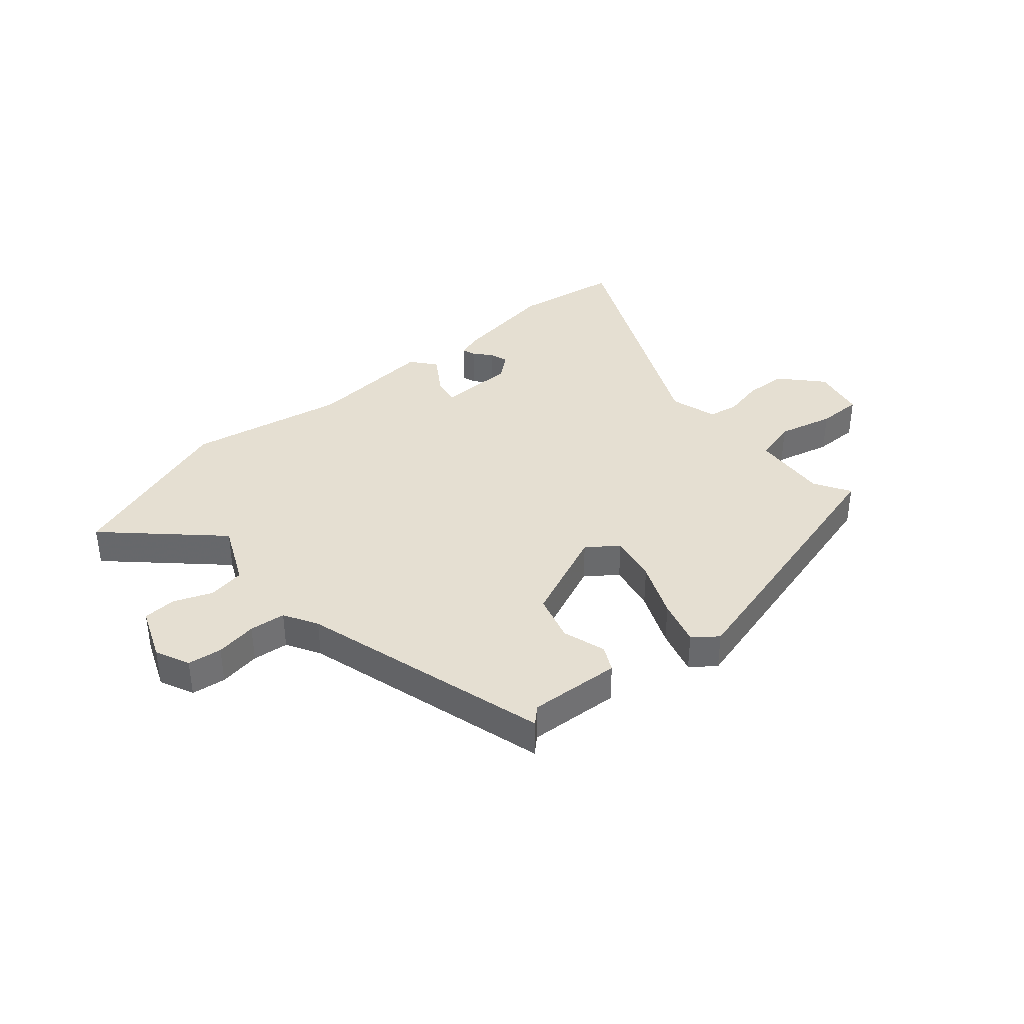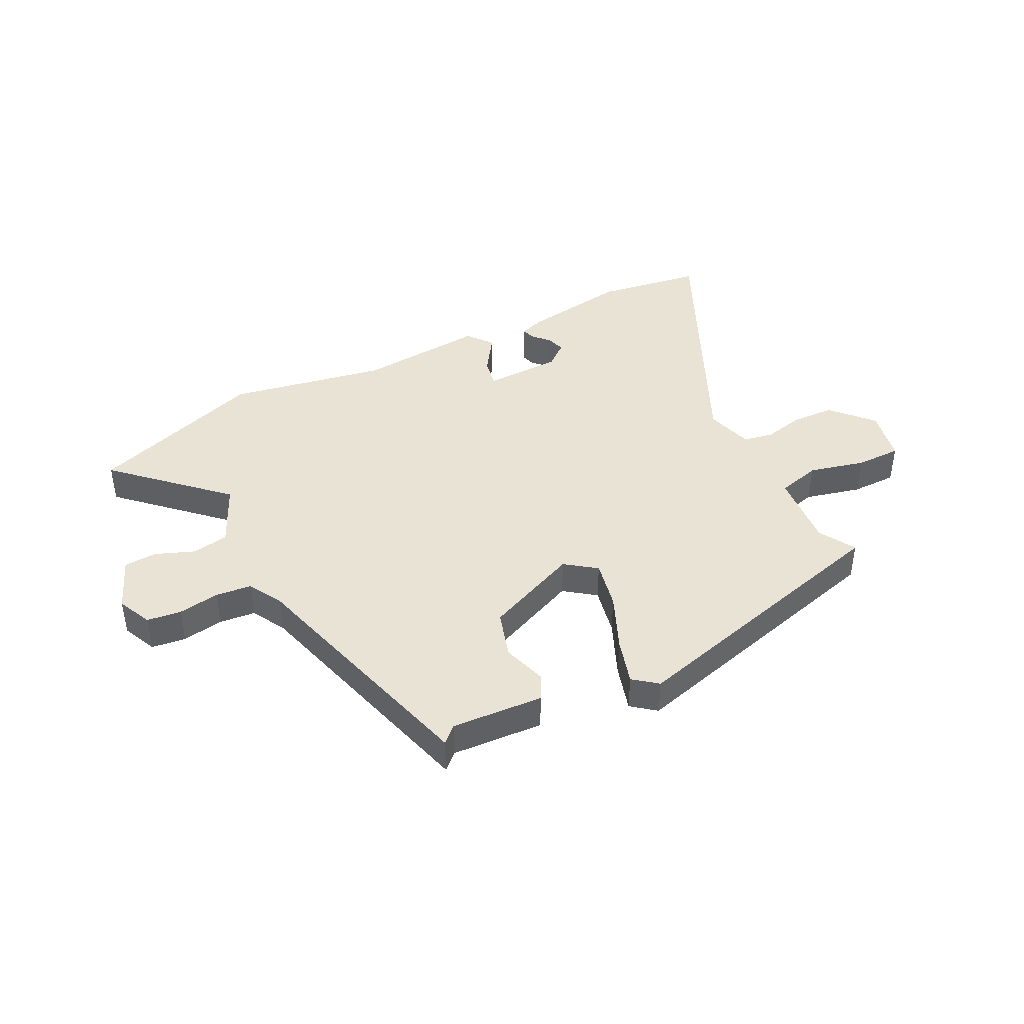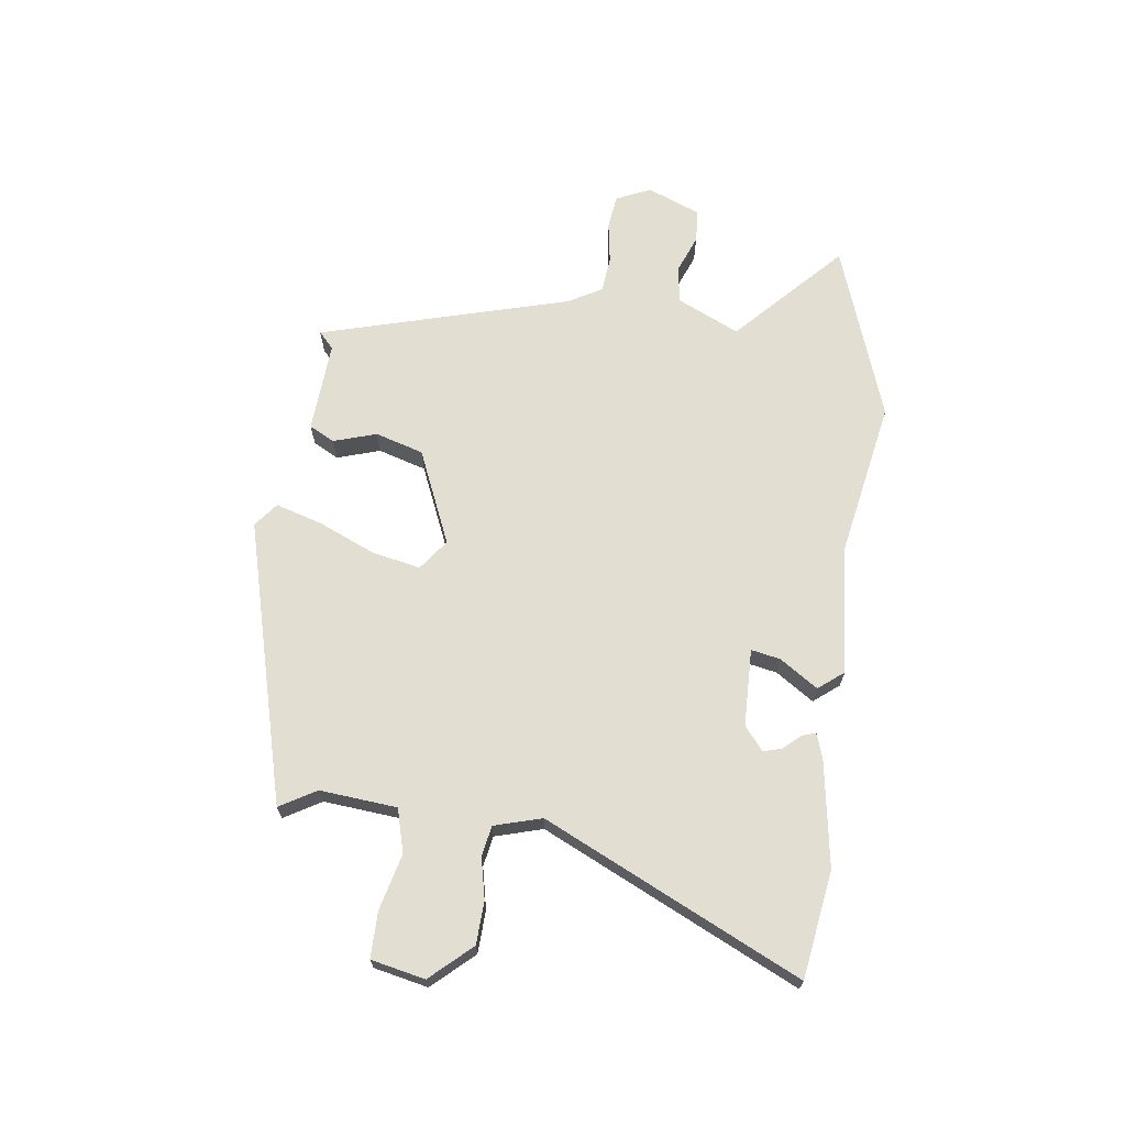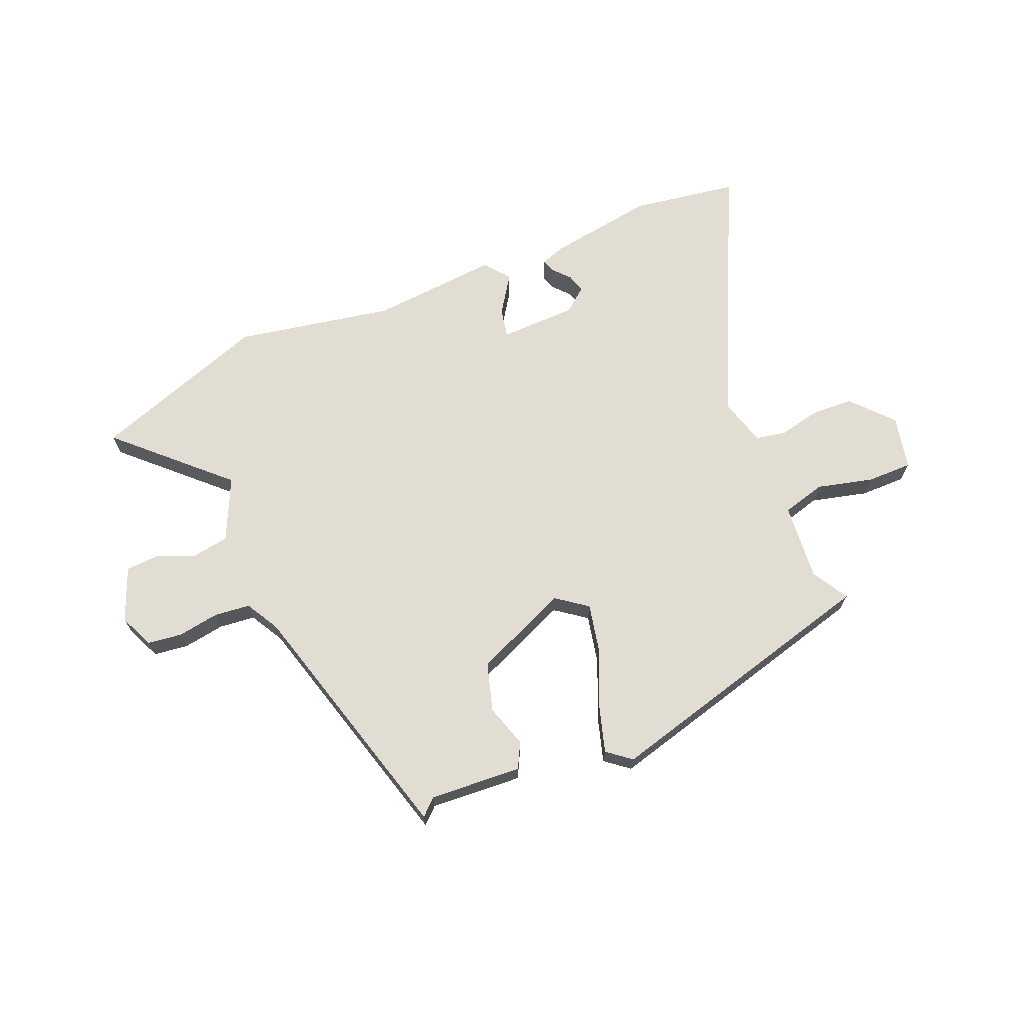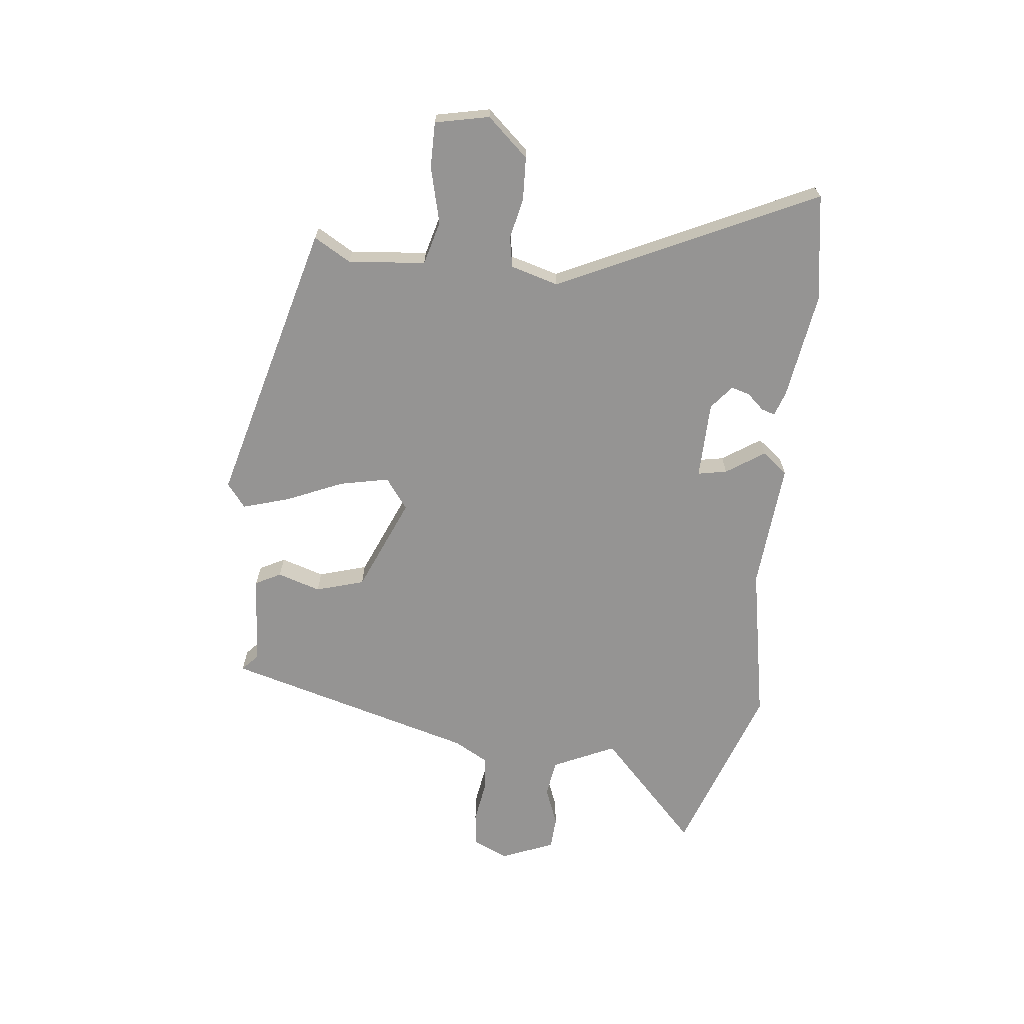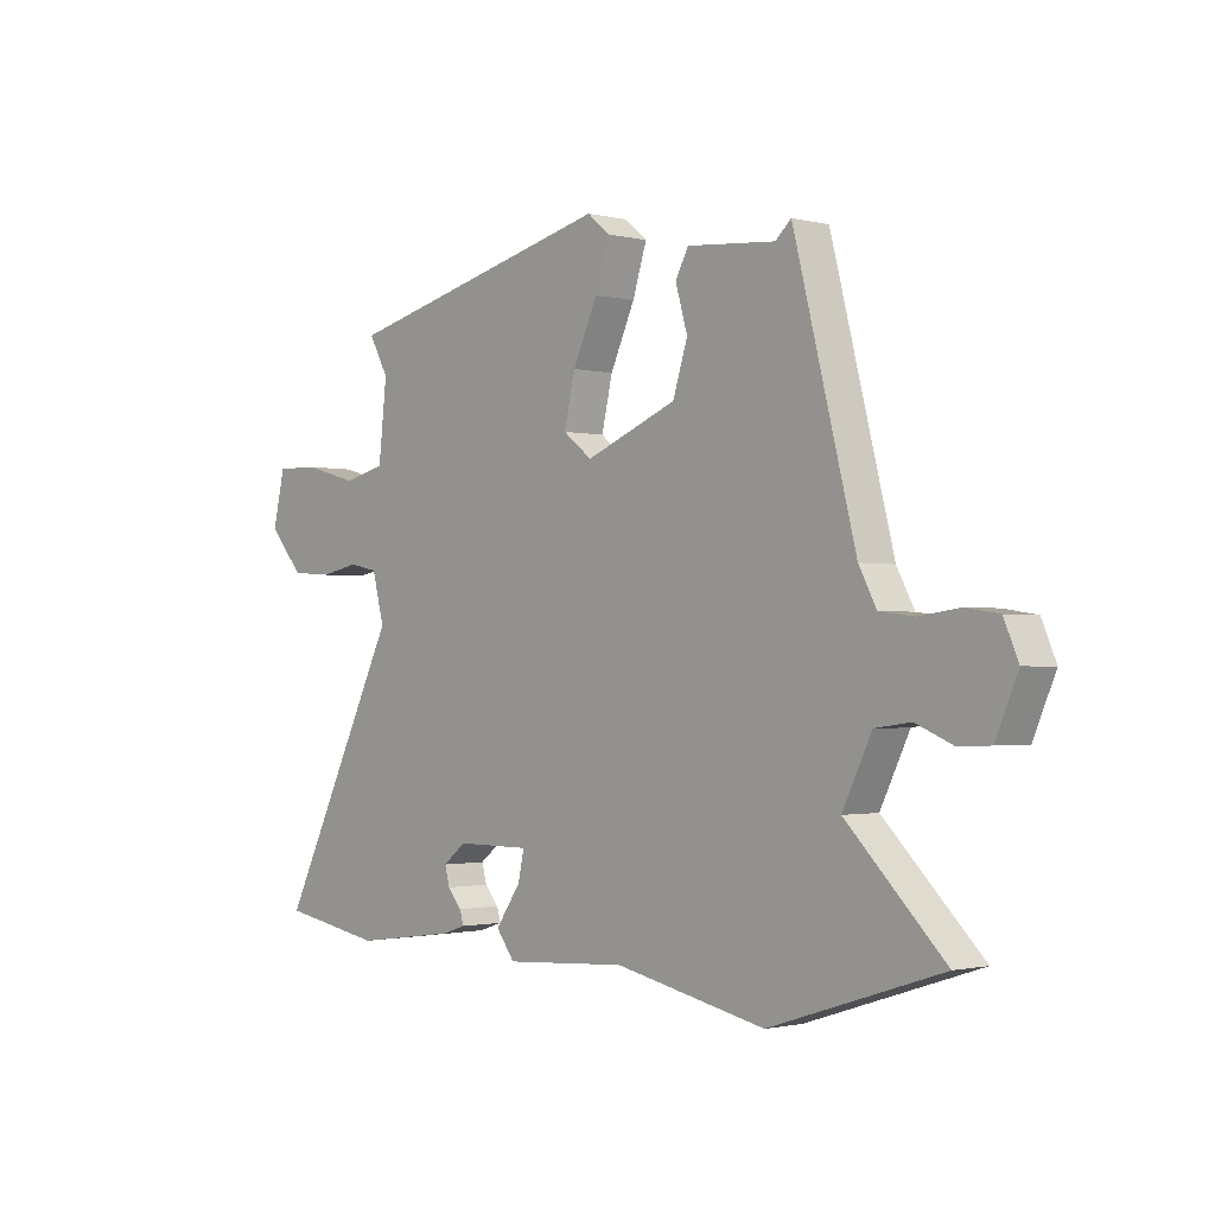
<metadata>
{"format":"obj","ext":"obj","renderer":"f3d","projection":"perspective","resolution":1024,"background":"white","views":[{"elev":37.4,"azim":-42.1,"up":"+Y"},{"elev":42.3,"azim":-28.2,"up":"+Y"},{"elev":67.9,"azim":96.2,"up":"+Y"},{"elev":68.3,"azim":-23.9,"up":"+Y"},{"elev":-67.1,"azim":82.5,"up":"+Y"},{"elev":-1.4,"azim":-131.9,"up":"+Z"}]}
</metadata>
<code>
v -0.352 0.07 -0.548
v -0.664 0.07 -0.447
v -0.486 0.07 -0.27
v -0.539 0.07 -0.162
v -0.604 0.07 -0.153
v -0.671 0.07 -0.181
v -0.729 0.07 -0.179
v -0.769 0.07 -0.086
v -0.743 0.07 -0.025
v -0.683 0.07 -0.016
v -0.61 0.07 -0.026
v -0.547 0.07 -0.018
v -0.515 0.07 0.042
v -0.402 0.07 0.484
v -0.373 0.07 0.458
v -0.212 0.07 0.472
v -0.188 0.07 0.428
v -0.21 0.07 0.352
v -0.183 0.07 0.268
v -0.016 0.07 0.201
v 0.037 0.07 0.242
v 0.017 0.07 0.328
v -0.028 0.07 0.426
v -0.054 0.07 0.507
v -0.013 0.07 0.541
v 0.487 0.07 0.42
v 0.451 0.07 0.355
v 0.466 0.07 0.22
v 0.543 0.07 0.201
v 0.641 0.07 0.228
v 0.721 0.07 0.23
v 0.743 0.07 0.136
v 0.68 0.07 0.063
v 0.605 0.07 0.058
v 0.533 0.07 0.072
v 0.48 0.07 0.061
v 0.458 0.07 -0.023
v 0.68 0.07 -0.468
v 0.493 0.07 -0.501
v 0.306 0.07 -0.476
v 0.262 0.07 -0.462
v 0.269 0.07 -0.438
v 0.295 0.07 -0.408
v 0.304 0.07 -0.375
v 0.262 0.07 -0.342
v 0.126 0.07 -0.342
v 0.137 0.07 -0.393
v 0.183 0.07 -0.459
v 0.149 0.07 -0.504
v -0.076 0.07 -0.49
v -0.352 0 -0.548
v -0.664 0 -0.447
v -0.486 0 -0.27
v -0.539 0 -0.162
v -0.604 0 -0.153
v -0.671 0 -0.181
v -0.729 0 -0.179
v -0.769 0 -0.086
v -0.743 0 -0.025
v -0.683 0 -0.016
v -0.61 0 -0.026
v -0.547 0 -0.018
v -0.515 0 0.042
v -0.402 0 0.484
v -0.373 0 0.458
v -0.212 0 0.472
v -0.188 0 0.428
v -0.21 0 0.352
v -0.183 0 0.268
v -0.016 0 0.201
v 0.037 0 0.242
v 0.017 0 0.328
v -0.028 0 0.426
v -0.054 0 0.507
v -0.013 0 0.541
v 0.487 0 0.42
v 0.451 0 0.355
v 0.466 0 0.22
v 0.543 0 0.201
v 0.641 0 0.228
v 0.721 0 0.23
v 0.743 0 0.136
v 0.68 0 0.063
v 0.605 0 0.058
v 0.533 0 0.072
v 0.48 0 0.061
v 0.458 0 -0.023
v 0.68 0 -0.468
v 0.493 0 -0.501
v 0.306 0 -0.476
v 0.262 0 -0.462
v 0.269 0 -0.438
v 0.295 0 -0.408
v 0.304 0 -0.375
v 0.262 0 -0.342
v 0.126 0 -0.342
v 0.137 0 -0.393
v 0.183 0 -0.459
v 0.149 0 -0.504
v -0.076 0 -0.49
f 47 48 49 50
f 46 47 50 1
f 40 41 42 43
f 40 43 44
f 37 38 39 40
f 36 37 40 44
f 32 33 34 35
f 32 35 36
f 29 30 31 32
f 28 29 32 36
f 27 28 36 44
f 25 26 27
f 22 23 24 25
f 21 22 25 27
f 20 21 27 44
f 15 16 17 18
f 15 18 19
f 13 14 15 19
f 12 13 19 20
f 8 9 10 11
f 8 11 12
f 5 6 7 8
f 4 5 8 12
f 3 4 12 20
f 46 1 2 3
f 45 46 3 20
f 20 44 45
f 100 99 98 97
f 51 100 97 96
f 93 92 91 90
f 94 93 90
f 90 89 88 87
f 94 90 87 86
f 85 84 83 82
f 86 85 82
f 82 81 80 79
f 86 82 79 78
f 94 86 78 77
f 77 76 75
f 75 74 73 72
f 77 75 72 71
f 94 77 71 70
f 68 67 66 65
f 69 68 65
f 69 65 64 63
f 70 69 63 62
f 61 60 59 58
f 62 61 58
f 58 57 56 55
f 62 58 55 54
f 70 62 54 53
f 53 52 51 96
f 70 53 96 95
f 95 94 70
f 1 51 52 2
f 2 52 53 3
f 3 53 54 4
f 4 54 55 5
f 5 55 56 6
f 6 56 57 7
f 7 57 58 8
f 8 58 59 9
f 9 59 60 10
f 10 60 61 11
f 11 61 62 12
f 12 62 63 13
f 13 63 64 14
f 14 64 65 15
f 15 65 66 16
f 16 66 67 17
f 17 67 68 18
f 18 68 69 19
f 19 69 70 20
f 20 70 71 21
f 21 71 72 22
f 22 72 73 23
f 23 73 74 24
f 24 74 75 25
f 25 75 76 26
f 26 76 77 27
f 27 77 78 28
f 28 78 79 29
f 29 79 80 30
f 30 80 81 31
f 31 81 82 32
f 32 82 83 33
f 33 83 84 34
f 34 84 85 35
f 35 85 86 36
f 36 86 87 37
f 37 87 88 38
f 38 88 89 39
f 39 89 90 40
f 40 90 91 41
f 41 91 92 42
f 42 92 93 43
f 43 93 94 44
f 44 94 95 45
f 45 95 96 46
f 46 96 97 47
f 47 97 98 48
f 48 98 99 49
f 49 99 100 50
f 50 100 51 1

</code>
